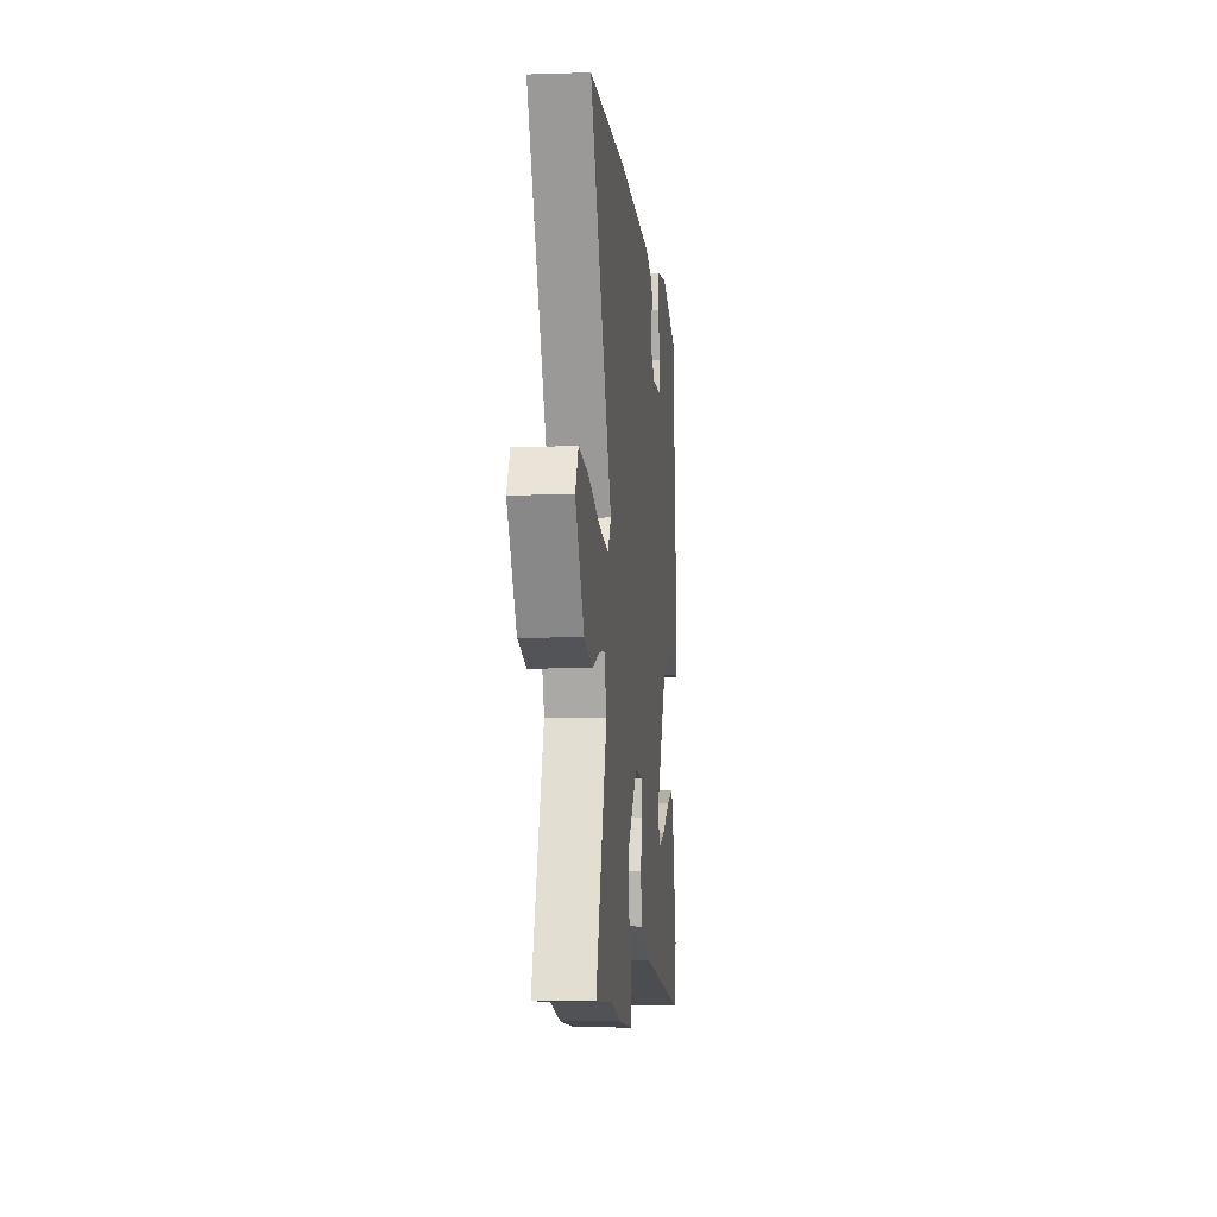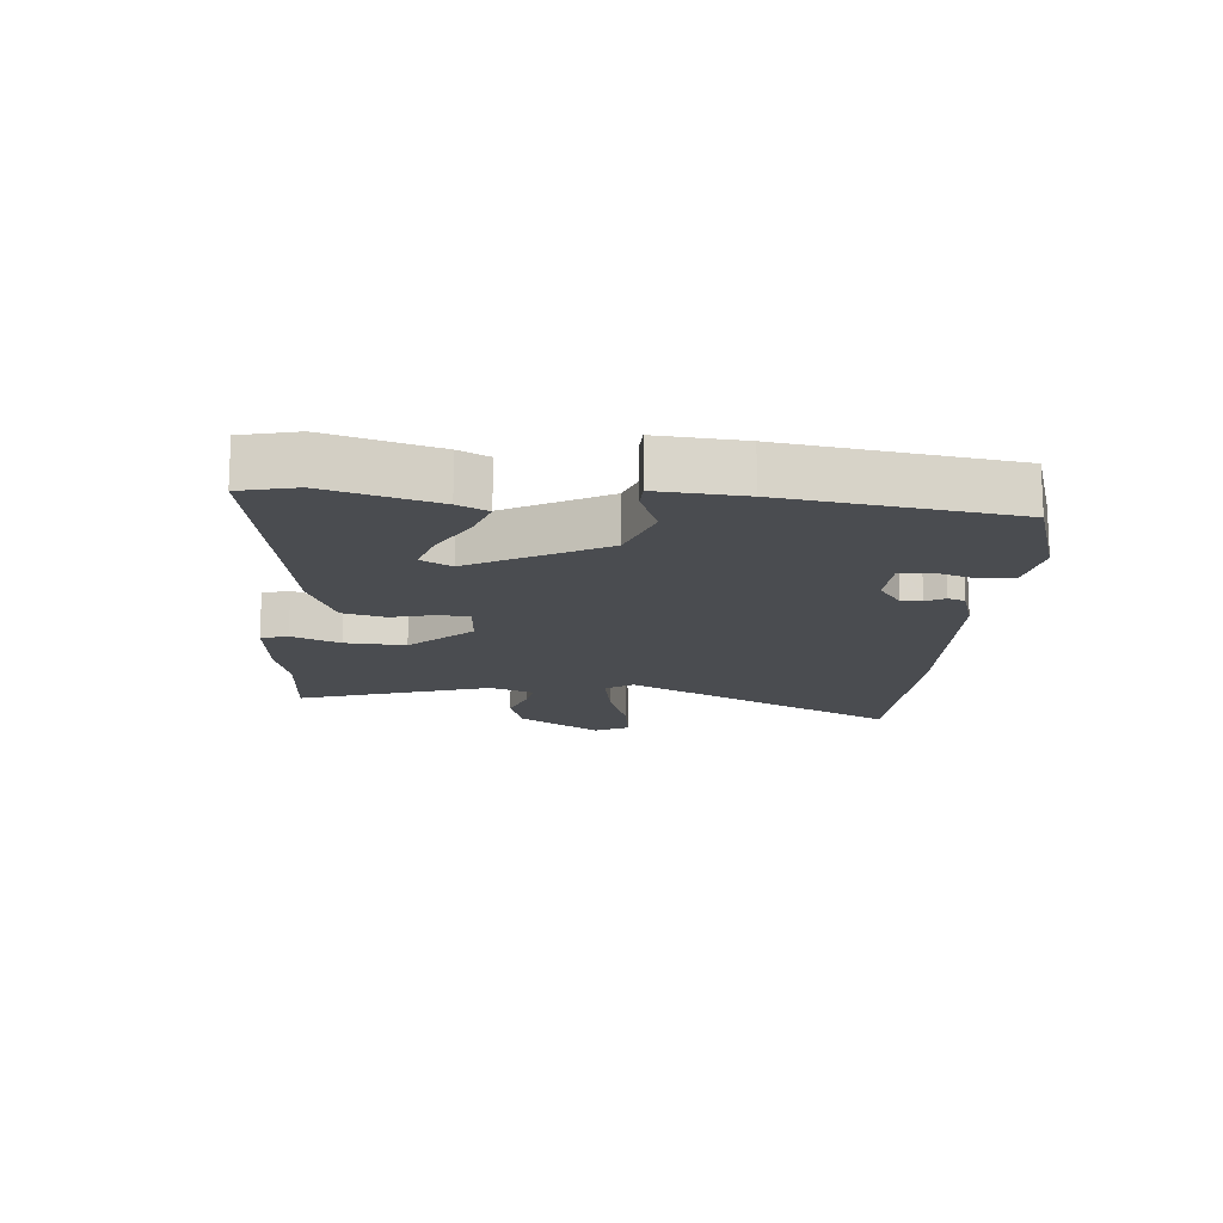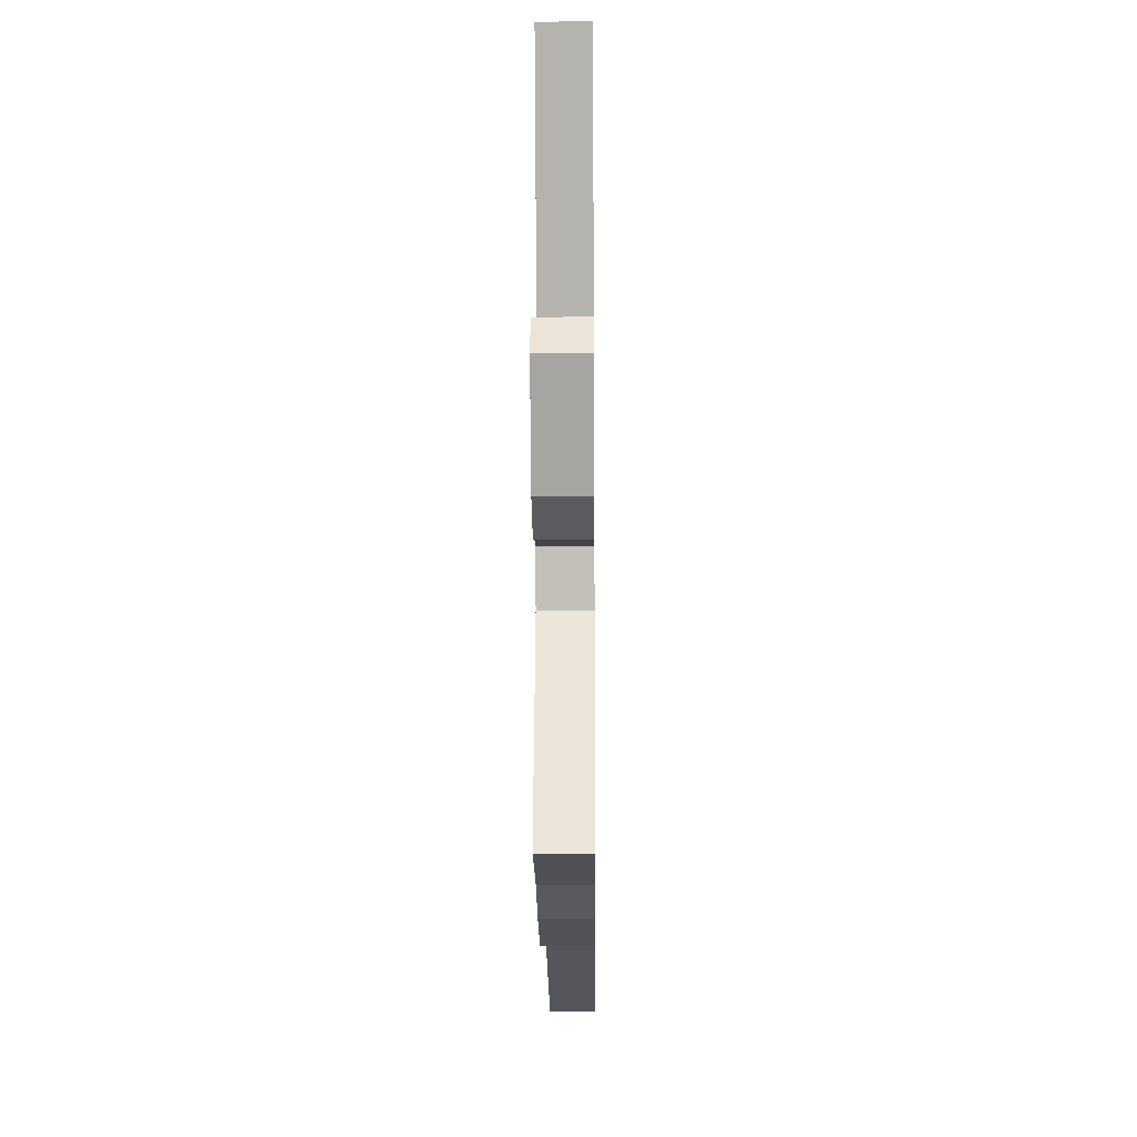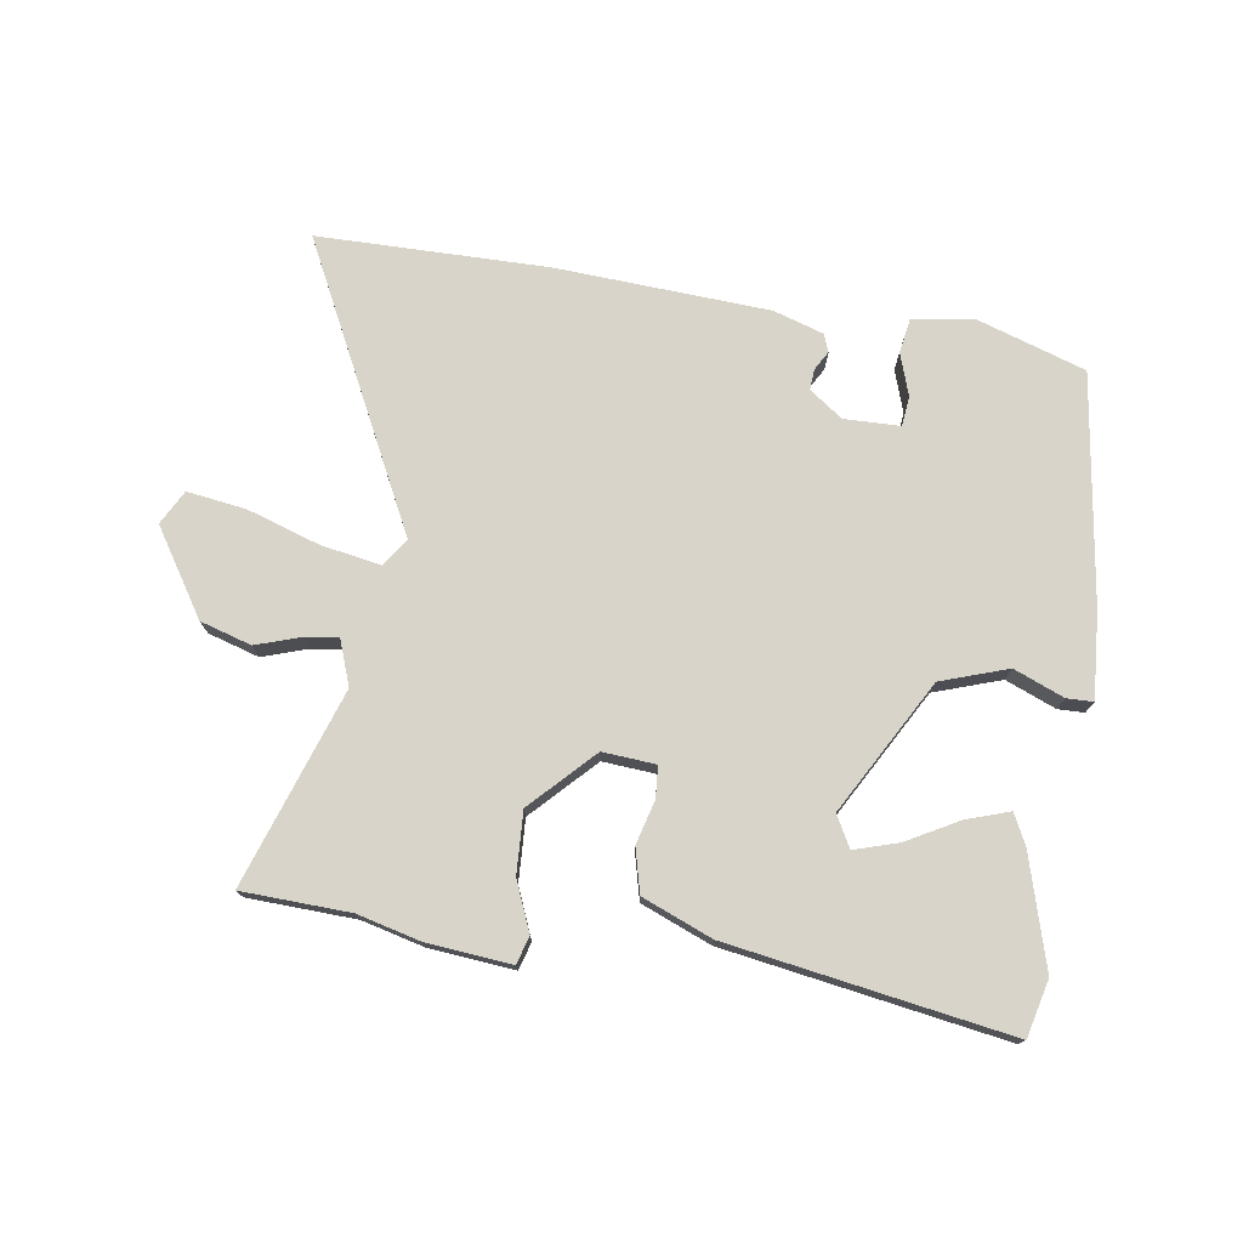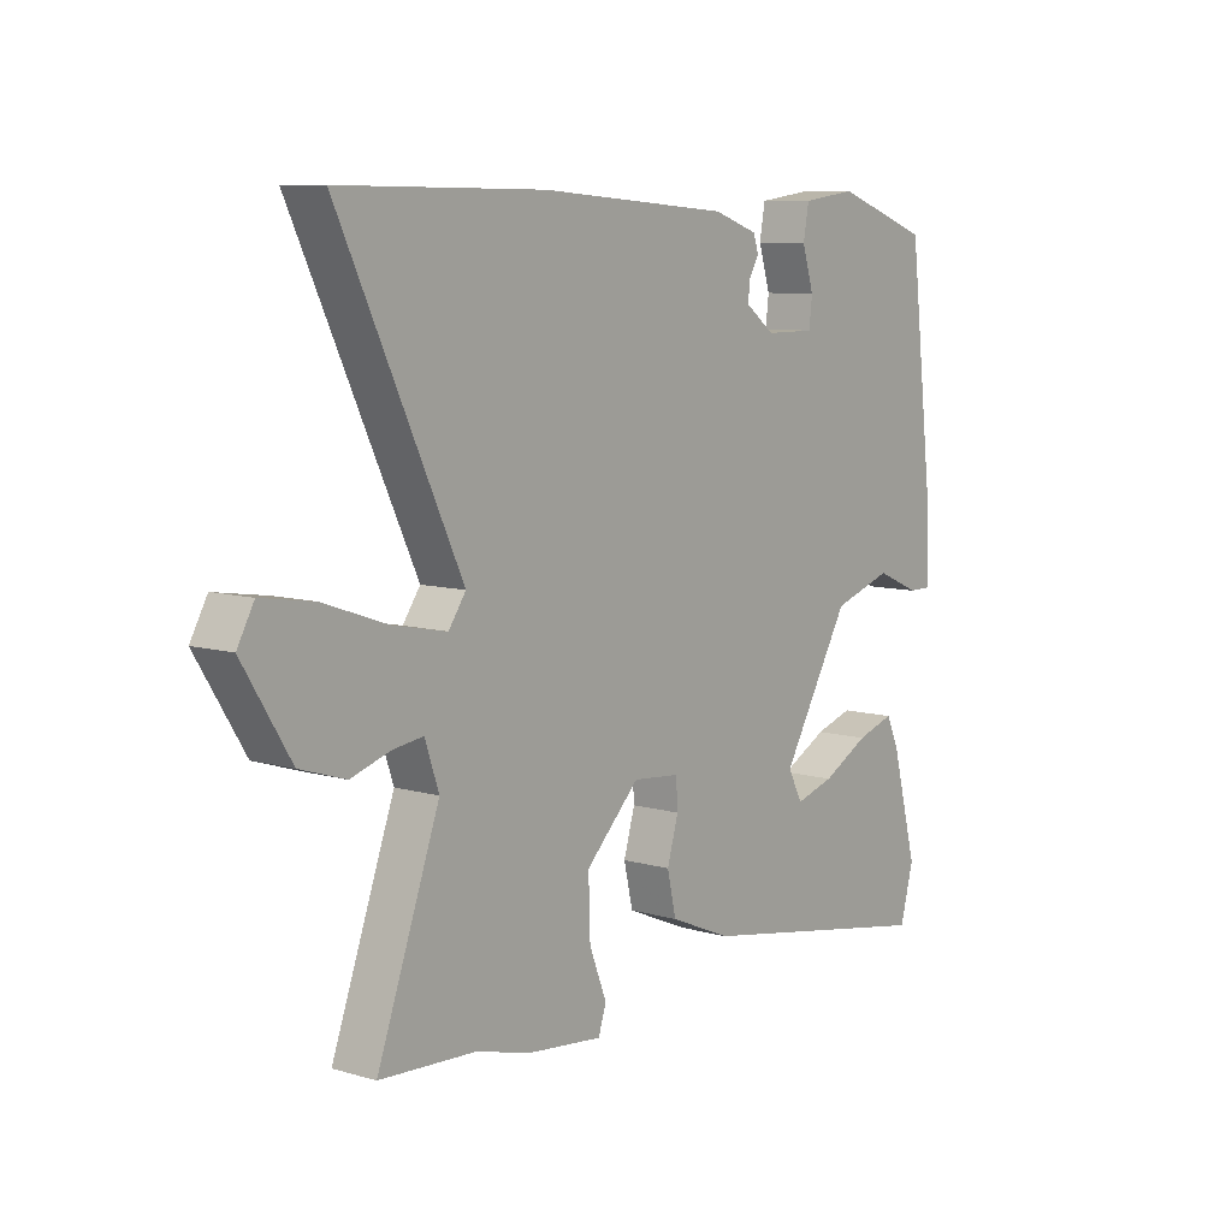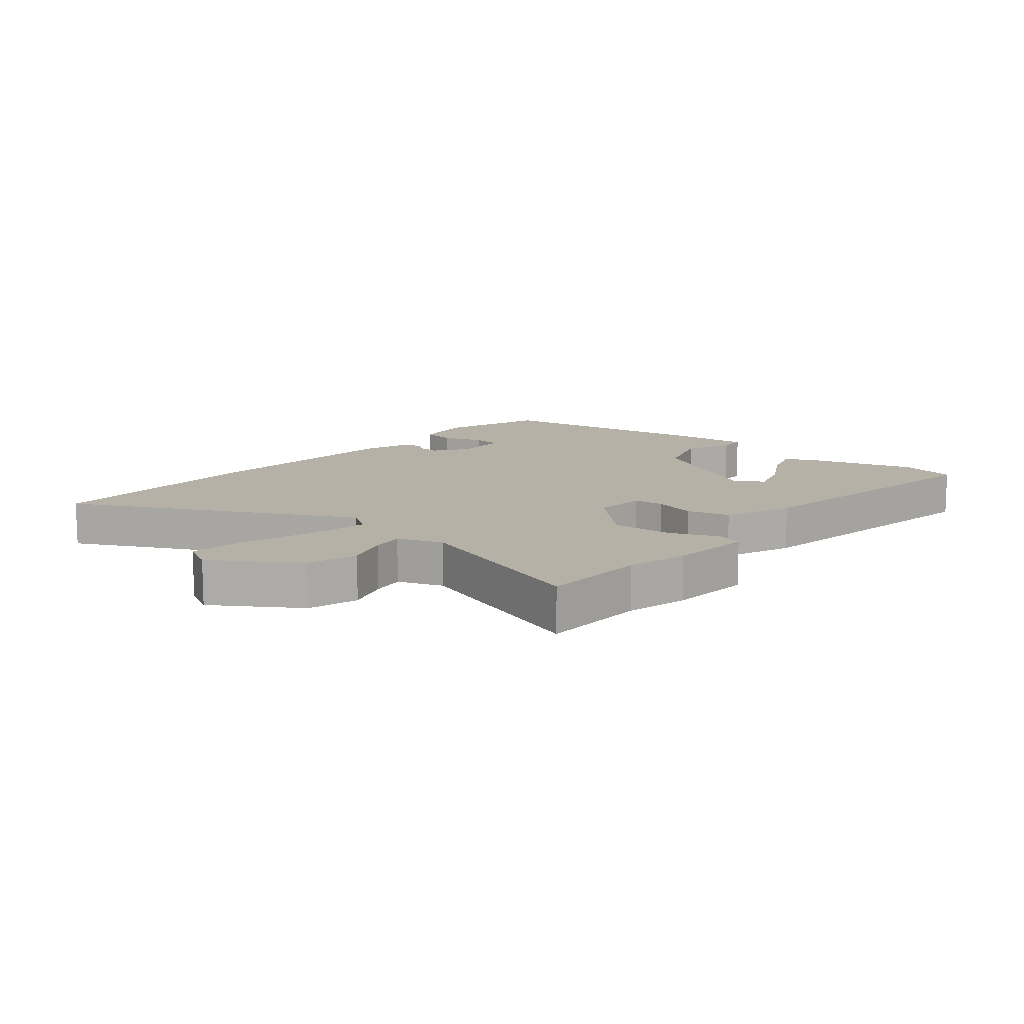
<metadata>
{"format":"obj","ext":"obj","renderer":"f3d","projection":"perspective","resolution":1024,"background":"white","views":[{"elev":-5.5,"azim":95.7,"up":"+Z"},{"elev":-14.9,"azim":-96.4,"up":"+Y"},{"elev":-15.8,"azim":90.6,"up":"+Z"},{"elev":75.1,"azim":-172.5,"up":"+Y"},{"elev":8.8,"azim":127.8,"up":"+Z"},{"elev":12.1,"azim":128.5,"up":"+Y"}]}
</metadata>
<code>
v 0.322 0.07 0.498
v 0.687 0.07 0.502
v 0.47 0.07 0.047
v 0.501 0.07 0.003
v 0.596 0.07 0.022
v 0.711 0.07 0.062
v 0.804 0.07 0.077
v 0.834 0.07 0.023
v 0.749 0.07 -0.114
v 0.668 0.07 -0.14
v 0.597 0.07 -0.118
v 0.544 0.07 -0.111
v 0.519 0.07 -0.184
v 0.63 0.07 -0.492
v 0.459 0.07 -0.502
v 0.36 0.07 -0.529
v 0.226 0.07 -0.544
v 0.212 0.07 -0.501
v 0.243 0.07 -0.422
v 0.246 0.07 -0.324
v 0.15 0.07 -0.229
v 0.066 0.07 -0.237
v 0.063 0.07 -0.287
v 0.083 0.07 -0.356
v 0.067 0.07 -0.426
v -0.043 0.07 -0.473
v -0.486 0.07 -0.554
v -0.51 0.07 -0.464
v -0.463 0.07 -0.287
v -0.44 0.07 -0.238
v -0.372 0.07 -0.259
v -0.288 0.07 -0.303
v -0.218 0.07 -0.323
v -0.192 0.07 -0.273
v -0.314 0.07 -0.065
v -0.421 0.07 -0.031
v -0.5 0.07 -0.065
v -0.542 0.07 -0.065
v -0.535 0.07 0.073
v -0.491 0.07 0.438
v -0.32 0.07 0.498
v -0.222 0.07 0.485
v -0.212 0.07 0.43
v -0.233 0.07 0.363
v -0.227 0.07 0.315
v -0.138 0.07 0.315
v -0.086 0.07 0.354
v -0.089 0.07 0.387
v -0.107 0.07 0.417
v -0.097 0.07 0.445
v -0.018 0.07 0.472
v 0.322 0 0.498
v 0.687 0 0.502
v 0.47 0 0.047
v 0.501 0 0.003
v 0.596 0 0.022
v 0.711 0 0.062
v 0.804 0 0.077
v 0.834 0 0.023
v 0.749 0 -0.114
v 0.668 0 -0.14
v 0.597 0 -0.118
v 0.544 0 -0.111
v 0.519 0 -0.184
v 0.63 0 -0.492
v 0.459 0 -0.502
v 0.36 0 -0.529
v 0.226 0 -0.544
v 0.212 0 -0.501
v 0.243 0 -0.422
v 0.246 0 -0.324
v 0.15 0 -0.229
v 0.066 0 -0.237
v 0.063 0 -0.287
v 0.083 0 -0.356
v 0.067 0 -0.426
v -0.043 0 -0.473
v -0.486 0 -0.554
v -0.51 0 -0.464
v -0.463 0 -0.287
v -0.44 0 -0.238
v -0.372 0 -0.259
v -0.288 0 -0.303
v -0.218 0 -0.323
v -0.192 0 -0.273
v -0.314 0 -0.065
v -0.421 0 -0.031
v -0.5 0 -0.065
v -0.542 0 -0.065
v -0.535 0 0.073
v -0.491 0 0.438
v -0.32 0 0.498
v -0.222 0 0.485
v -0.212 0 0.43
v -0.233 0 0.363
v -0.227 0 0.315
v -0.138 0 0.315
v -0.086 0 0.354
v -0.089 0 0.387
v -0.107 0 0.417
v -0.097 0 0.445
v -0.018 0 0.472
f 48 49 50 51
f 47 48 51 1
f 46 47 1 2
f 41 42 43 44
f 41 44 45
f 40 41 45
f 39 40 45
f 36 37 38 39
f 35 36 39 45
f 34 35 45 46
f 29 30 31 32
f 29 32 33
f 28 29 33
f 27 28 33
f 26 27 33
f 23 24 25 26
f 22 23 26 33
f 16 17 18 19
f 15 16 19 20
f 13 14 15 20
f 12 13 20 21
f 8 9 10 11
f 8 11 12
f 5 6 7 8
f 4 5 8 12
f 3 4 12 21
f 34 46 2 3
f 22 33 34 3
f 3 21 22
f 102 101 100 99
f 52 102 99 98
f 53 52 98 97
f 95 94 93 92
f 96 95 92
f 96 92 91
f 96 91 90
f 90 89 88 87
f 96 90 87 86
f 97 96 86 85
f 83 82 81 80
f 84 83 80
f 84 80 79
f 84 79 78
f 84 78 77
f 77 76 75 74
f 84 77 74 73
f 70 69 68 67
f 71 70 67 66
f 71 66 65 64
f 72 71 64 63
f 62 61 60 59
f 63 62 59
f 59 58 57 56
f 63 59 56 55
f 72 63 55 54
f 54 53 97 85
f 54 85 84 73
f 73 72 54
f 1 52 53 2
f 2 53 54 3
f 3 54 55 4
f 4 55 56 5
f 5 56 57 6
f 6 57 58 7
f 7 58 59 8
f 8 59 60 9
f 9 60 61 10
f 10 61 62 11
f 11 62 63 12
f 12 63 64 13
f 13 64 65 14
f 14 65 66 15
f 15 66 67 16
f 16 67 68 17
f 17 68 69 18
f 18 69 70 19
f 19 70 71 20
f 20 71 72 21
f 21 72 73 22
f 22 73 74 23
f 23 74 75 24
f 24 75 76 25
f 25 76 77 26
f 26 77 78 27
f 27 78 79 28
f 28 79 80 29
f 29 80 81 30
f 30 81 82 31
f 31 82 83 32
f 32 83 84 33
f 33 84 85 34
f 34 85 86 35
f 35 86 87 36
f 36 87 88 37
f 37 88 89 38
f 38 89 90 39
f 39 90 91 40
f 40 91 92 41
f 41 92 93 42
f 42 93 94 43
f 43 94 95 44
f 44 95 96 45
f 45 96 97 46
f 46 97 98 47
f 47 98 99 48
f 48 99 100 49
f 49 100 101 50
f 50 101 102 51
f 51 102 52 1

</code>
